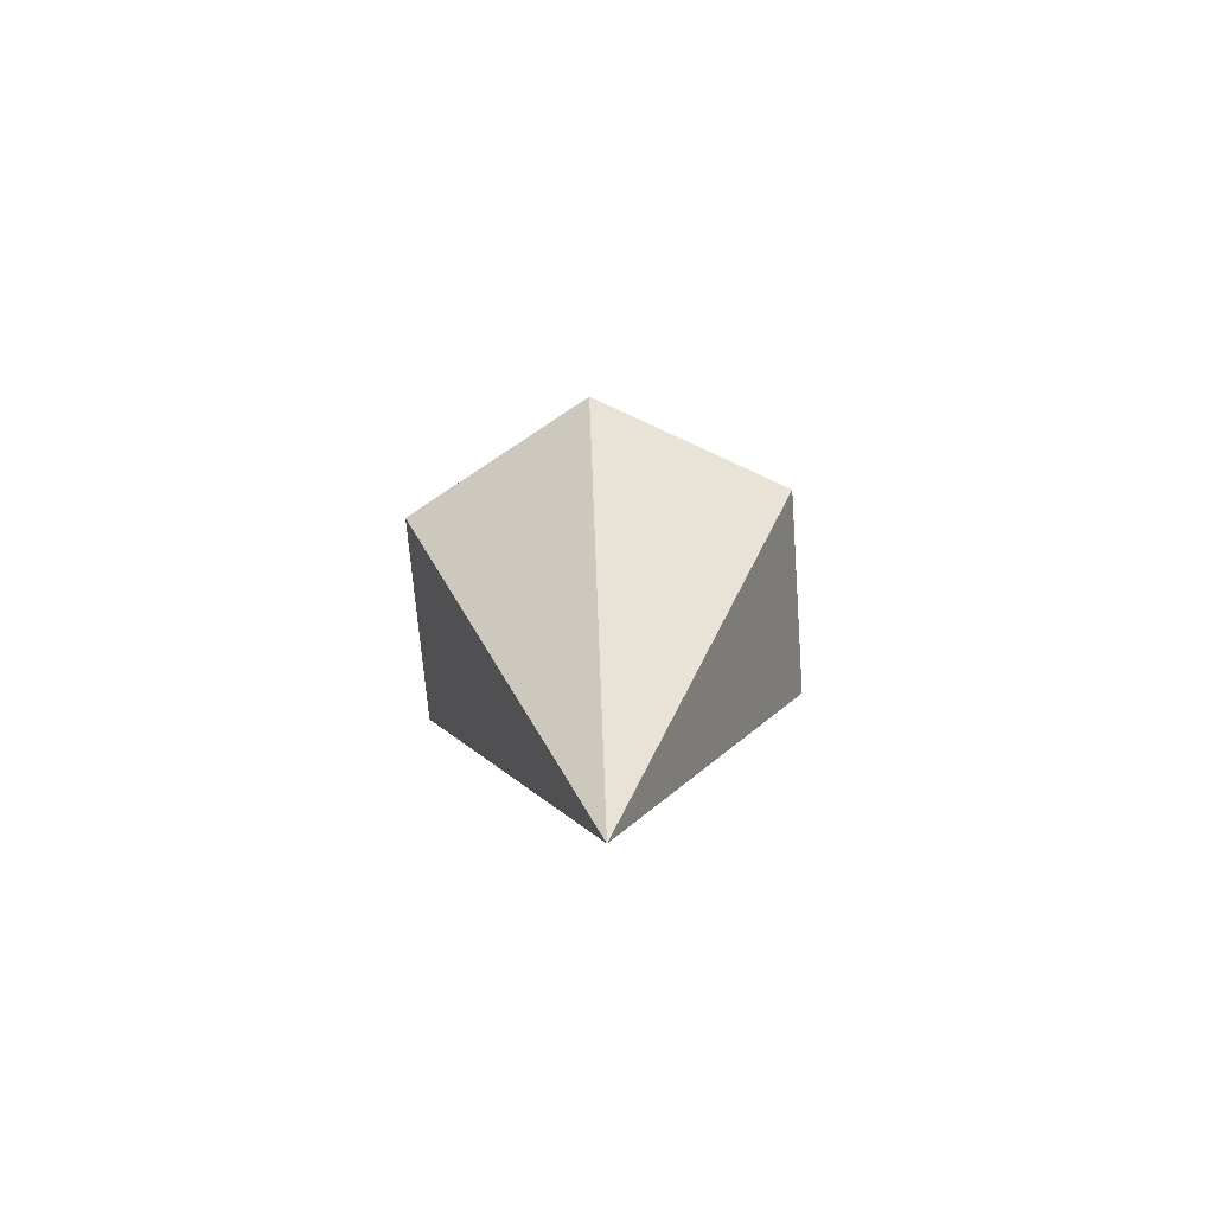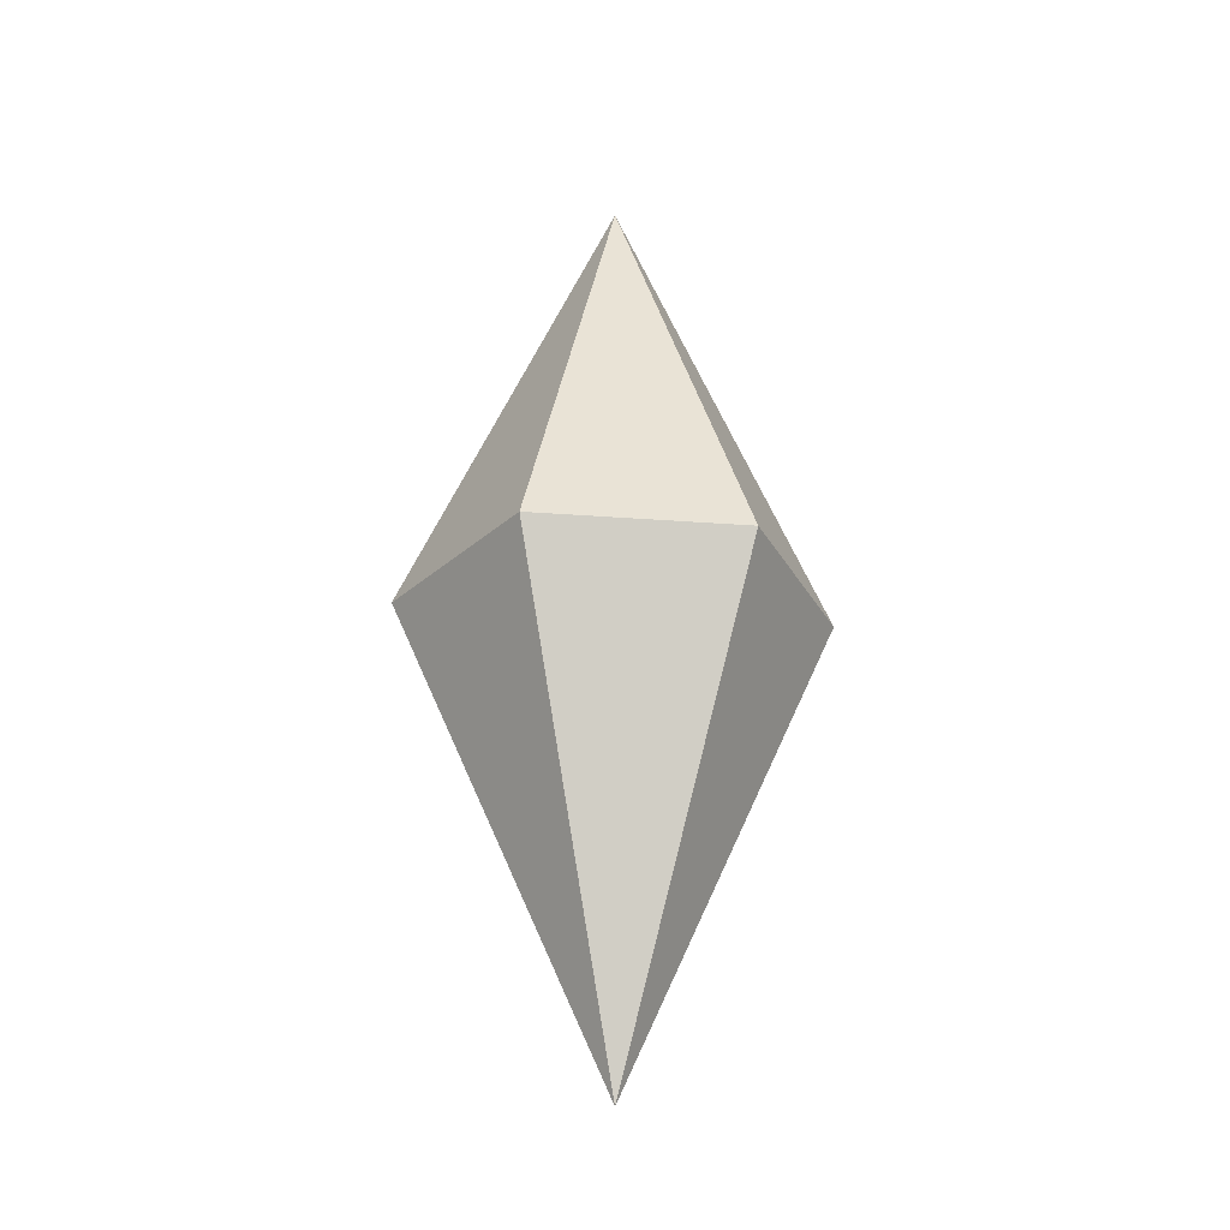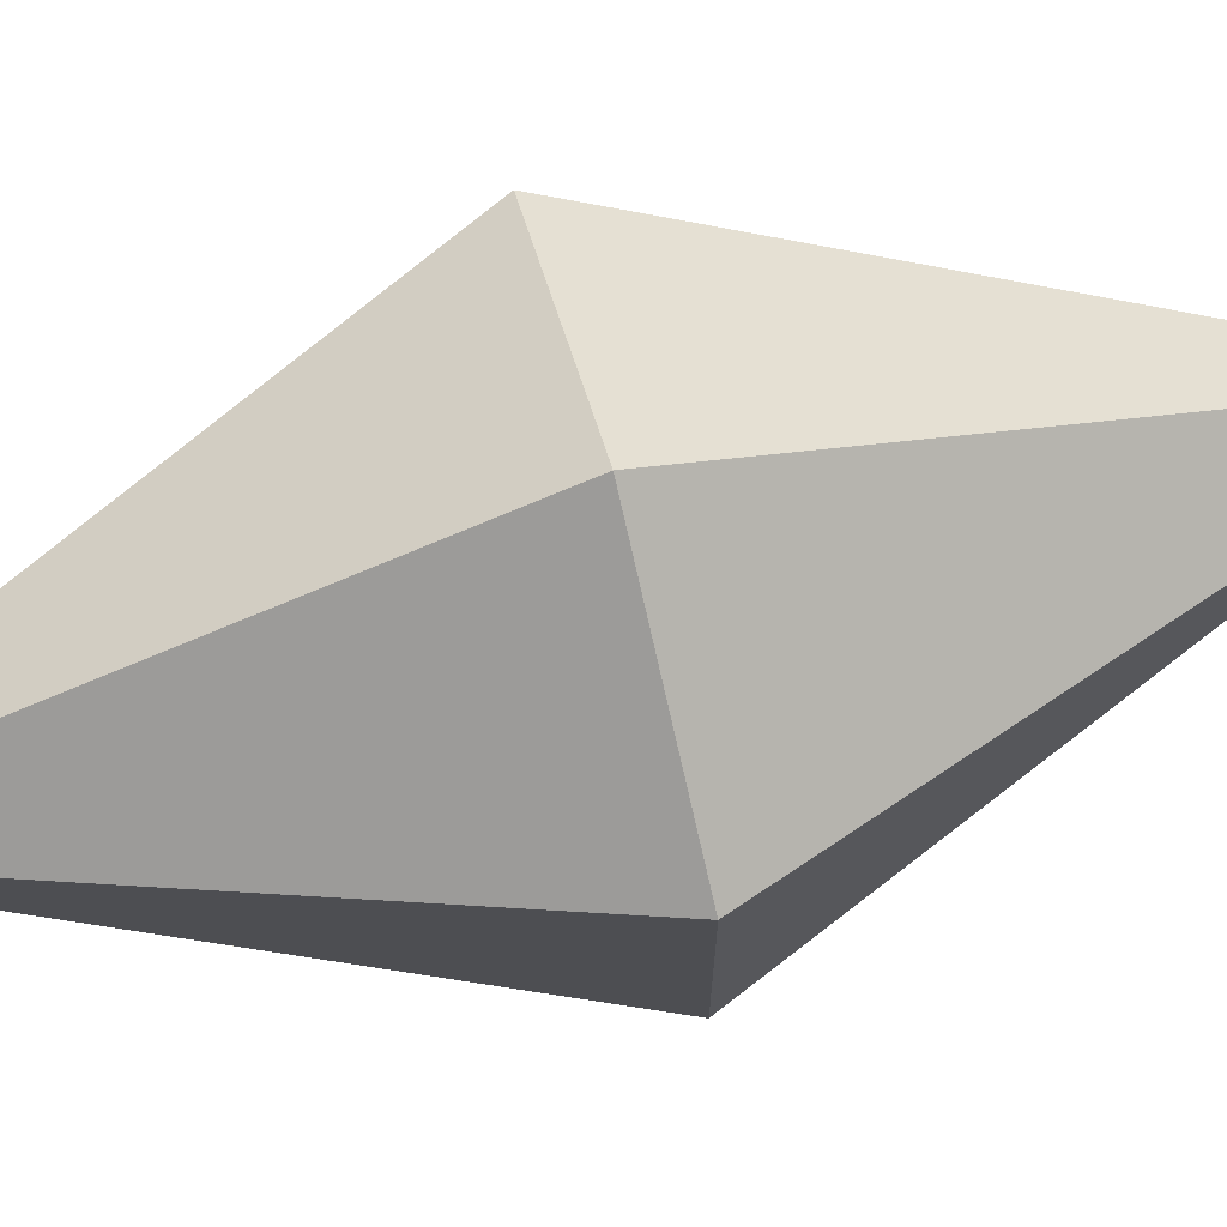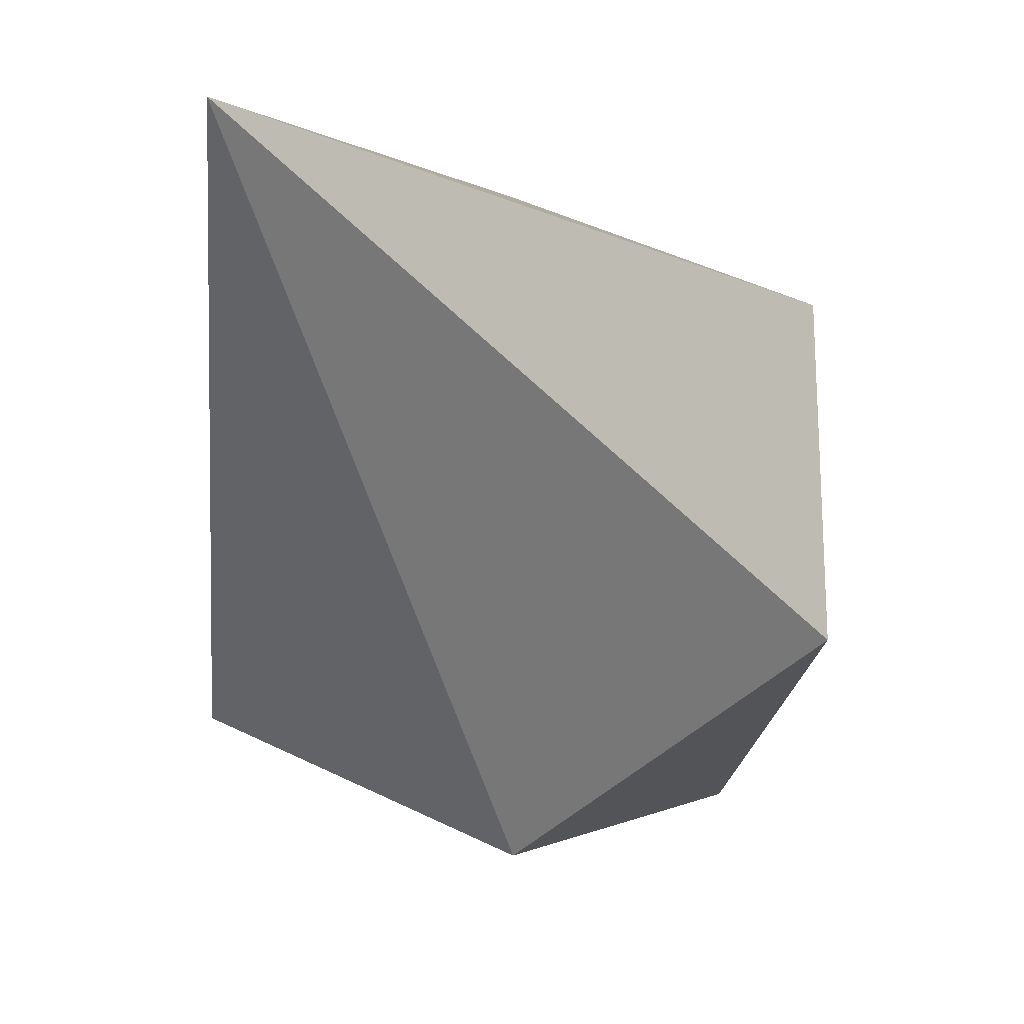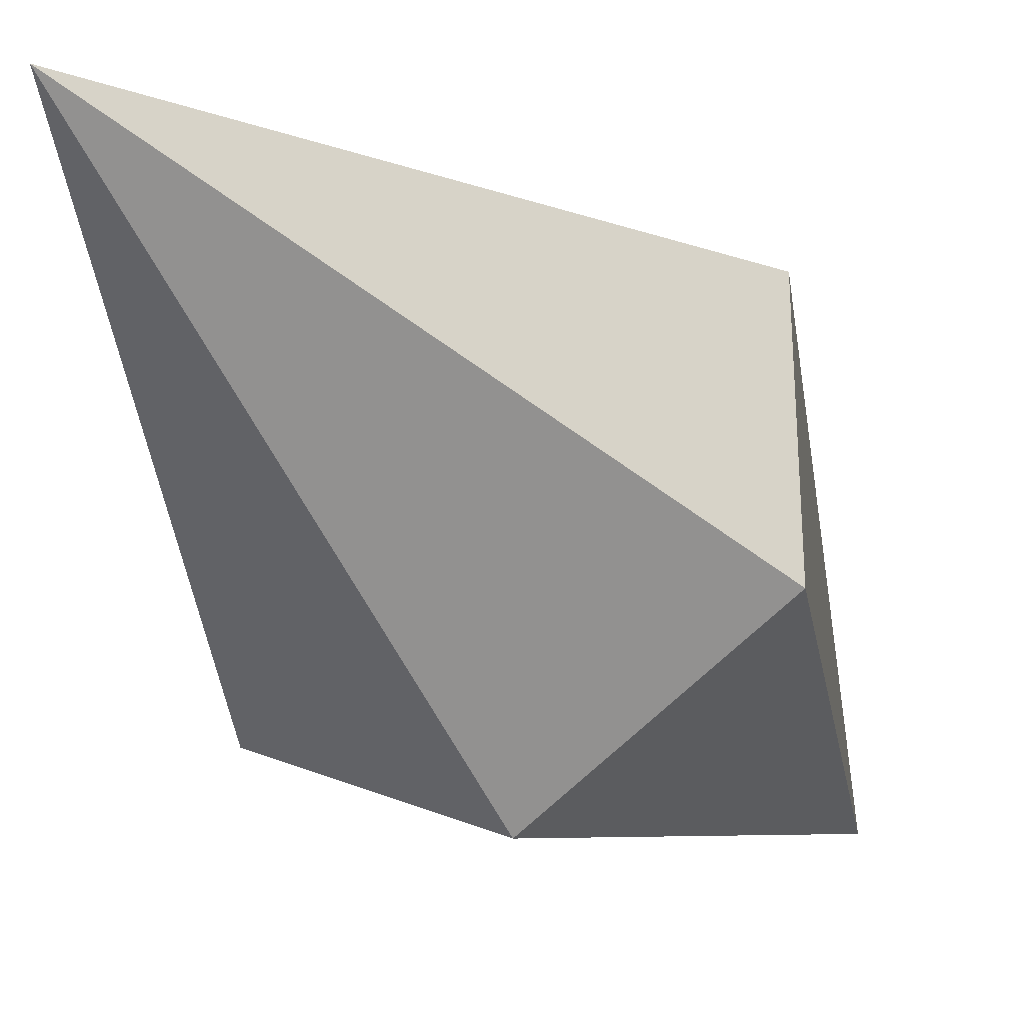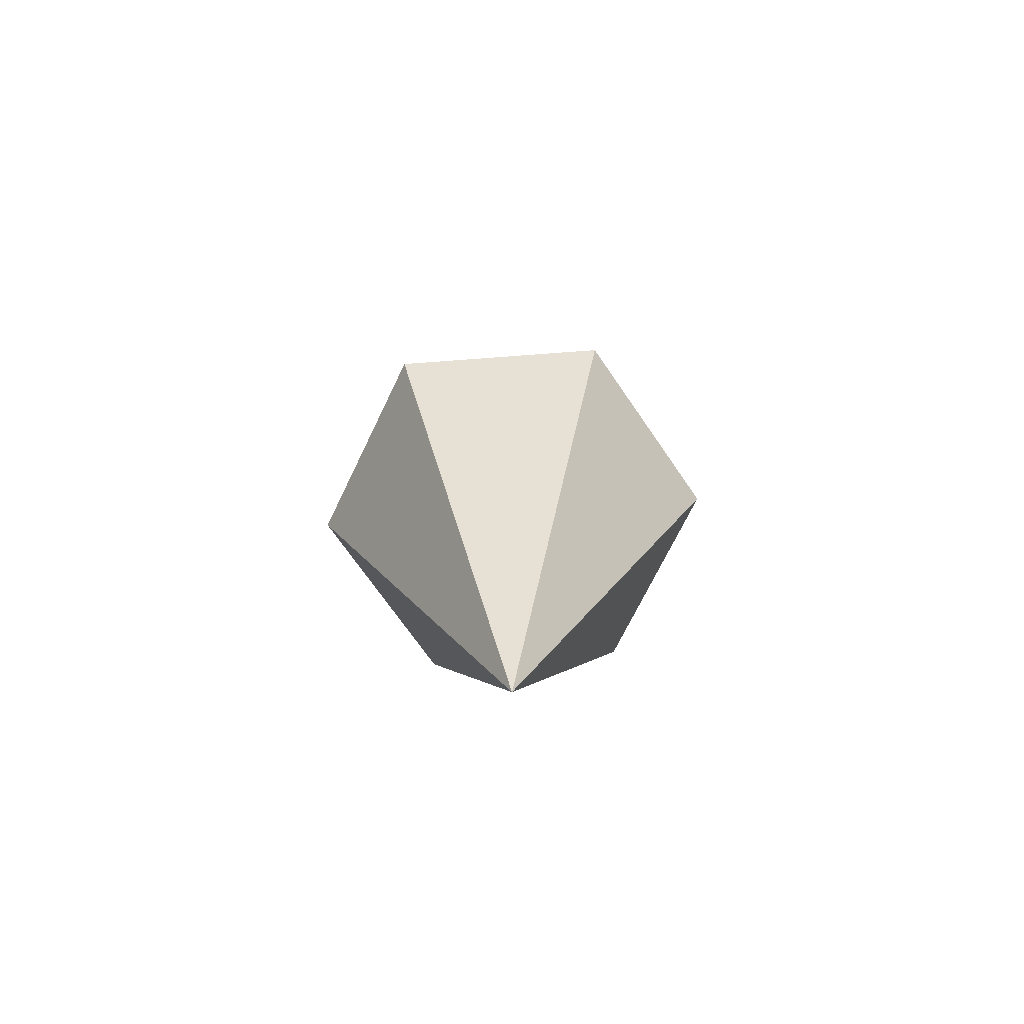
<metadata>
{"format":"obj","ext":"obj","renderer":"f3d","projection":"perspective","resolution":1024,"background":"white","views":[{"elev":-67.5,"azim":4.6,"up":"+Y"},{"elev":-27.7,"azim":83.4,"up":"+Y"},{"elev":72.9,"azim":-104.9,"up":"+Z"},{"elev":-25.6,"azim":-162.4,"up":"+Z"},{"elev":-31.9,"azim":-150.4,"up":"+Z"},{"elev":-69.9,"azim":94.5,"up":"+Y"}]}
</metadata>
<code>
g sim_plumbob_Mesh
v 4e-06 -2.236 1e-06
v -0.8646 -1e-06 0.5025
v -0.8675 -1e-06 -0.4975
v -0.002858 -0 -1
v 0.8646 1e-06 -0.5025
v 0.8675 2e-06 0.4975
v -4e-06 2.236 -0
v 0.002858 0 1
g off
f 1 3 2
f 1 4 3
f 1 5 4
f 1 6 5
f 1 8 6
f 1 2 8
f 7 4 5
f 3 4 7
f 2 3 7
f 8 2 7
f 6 8 7
f 5 6 7

</code>
